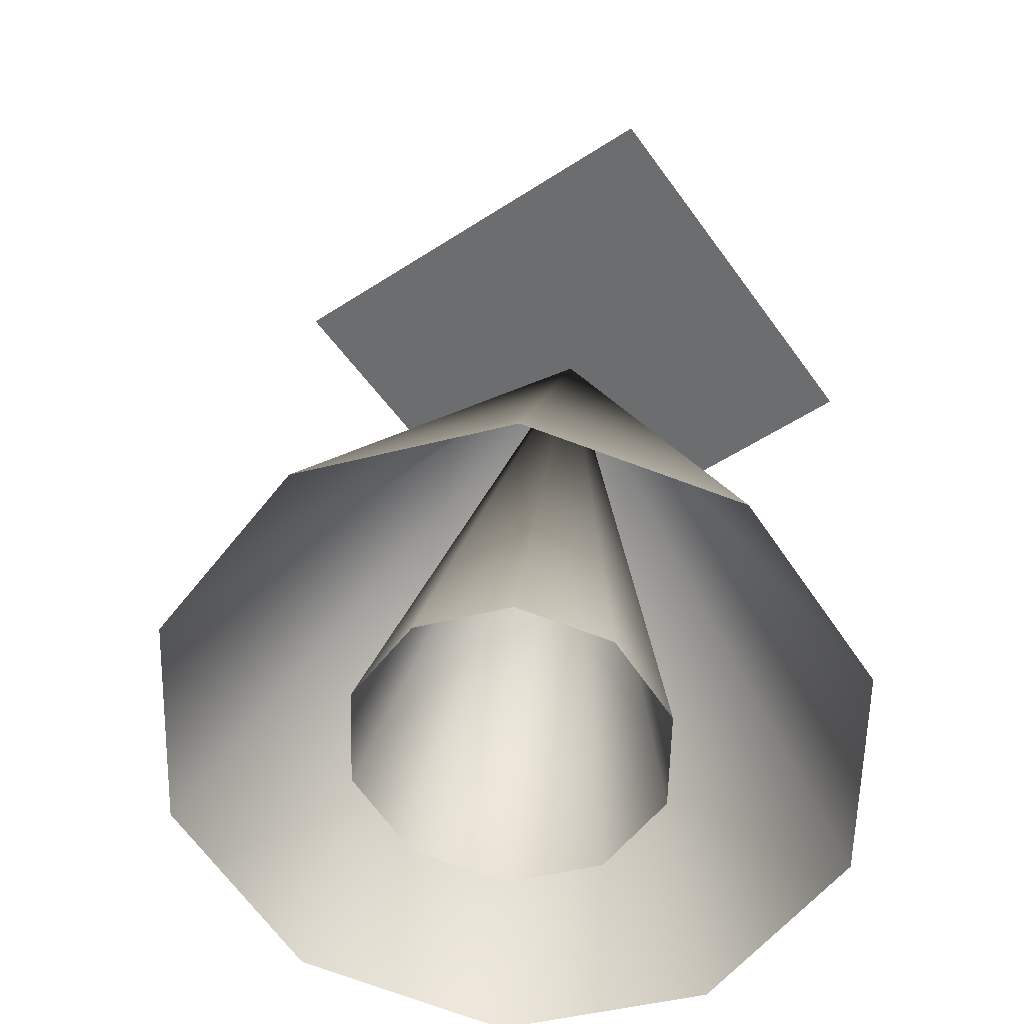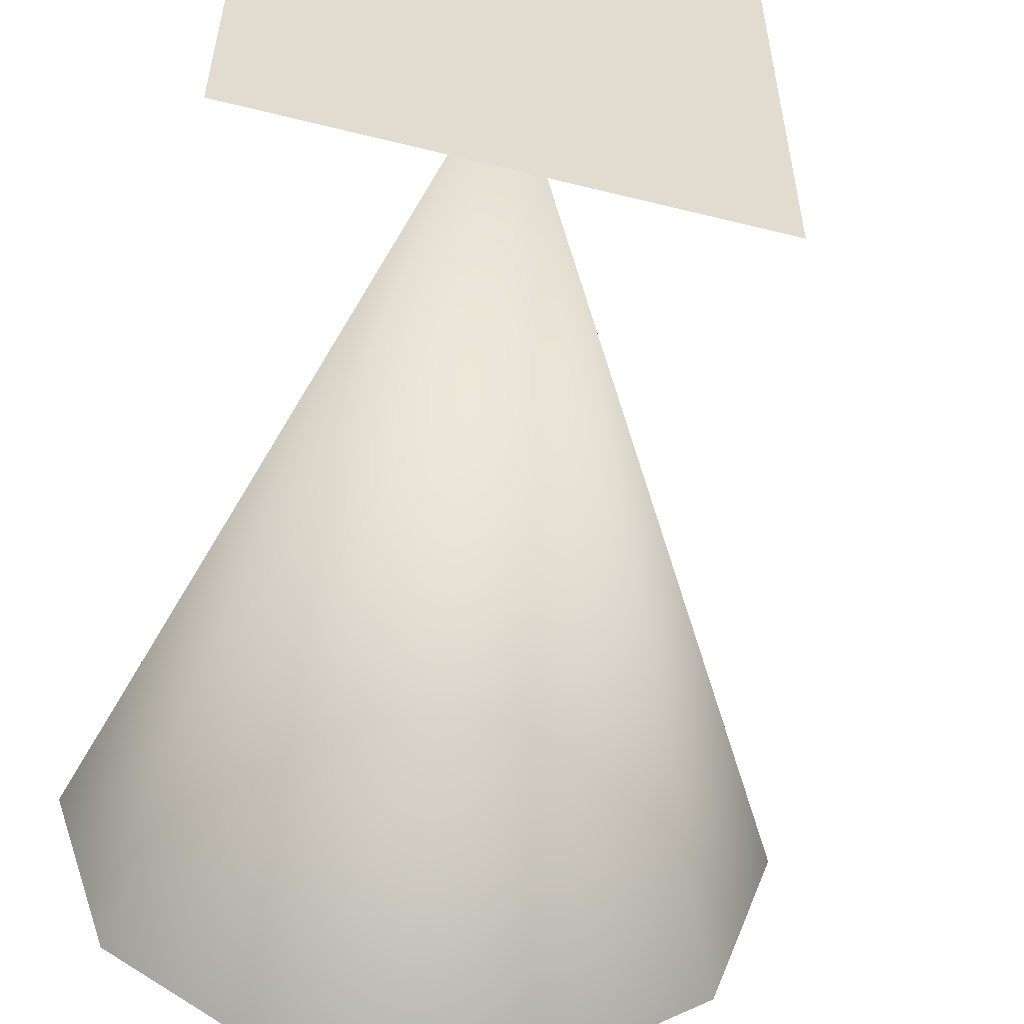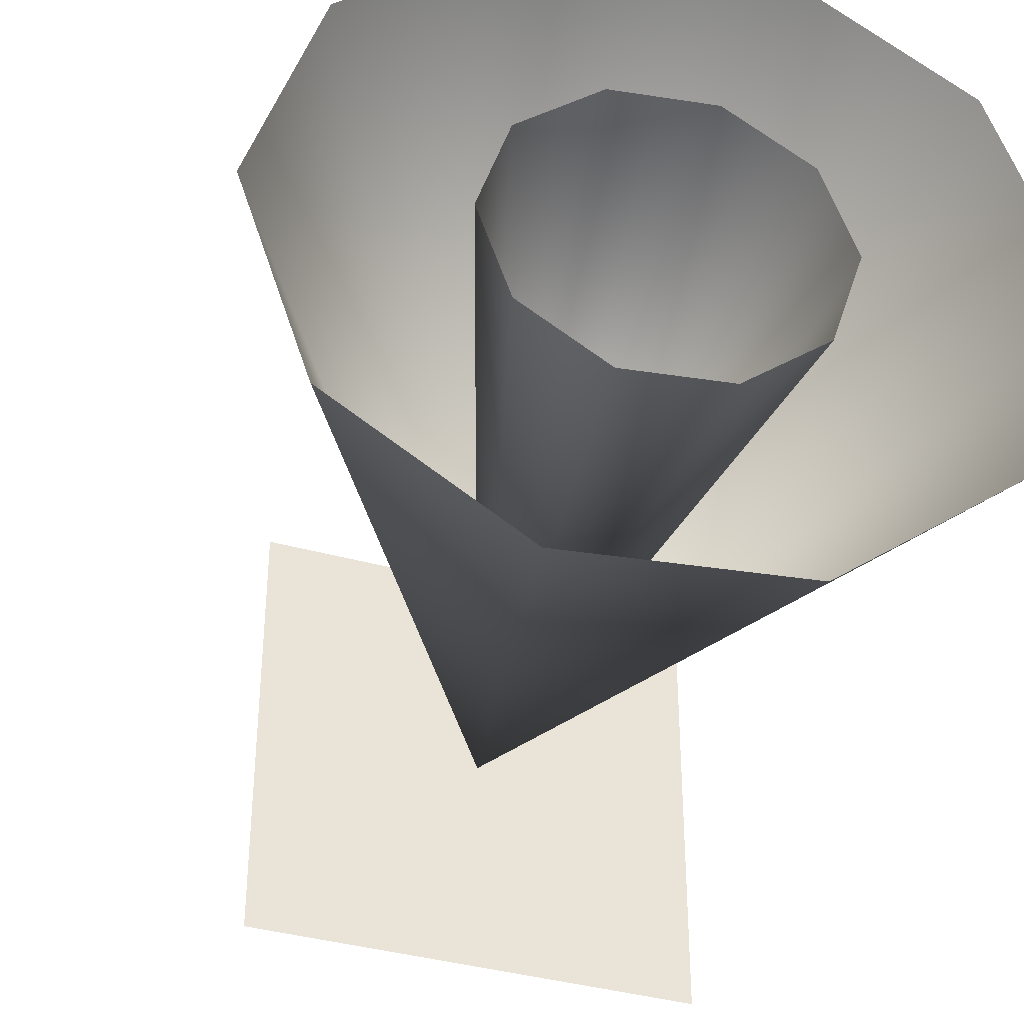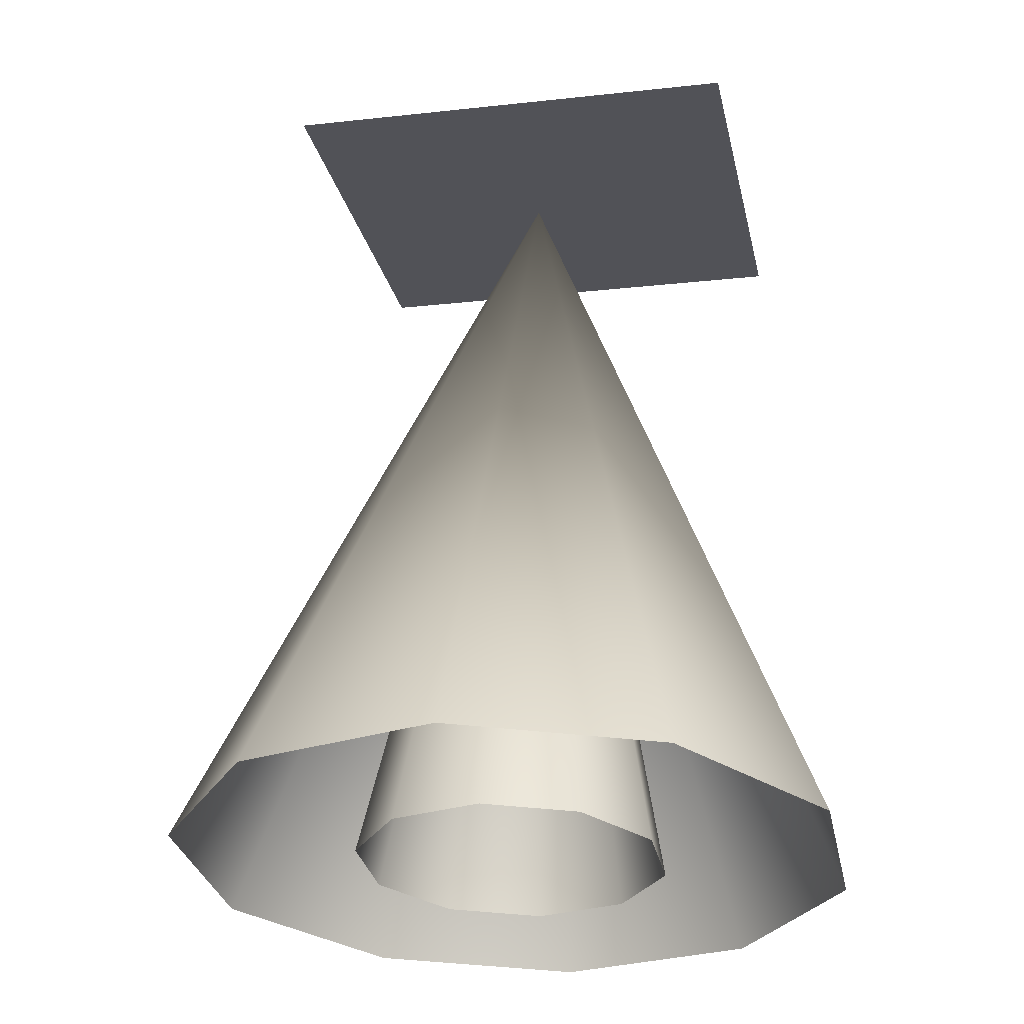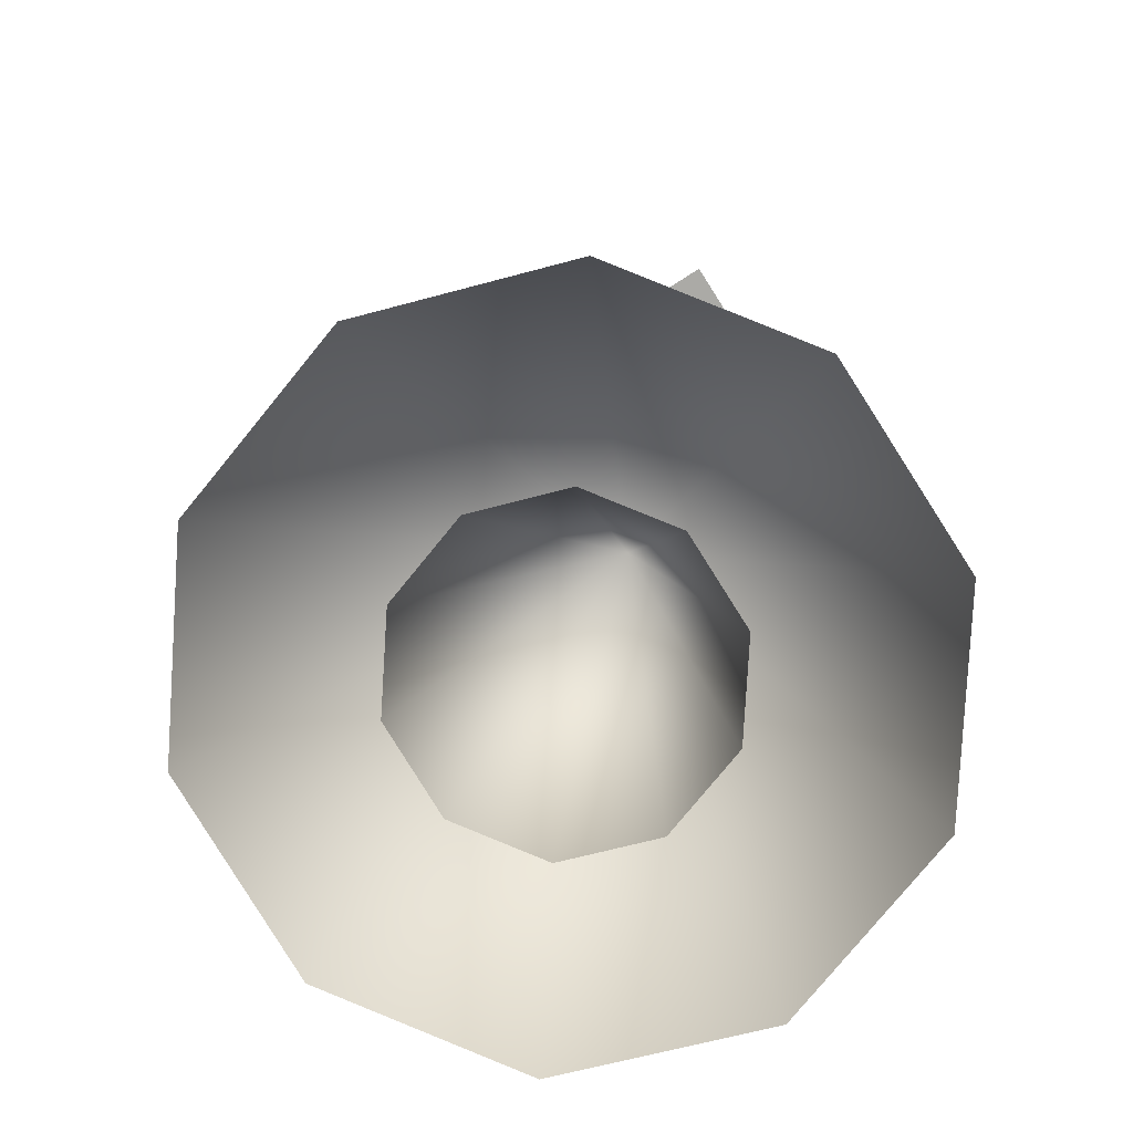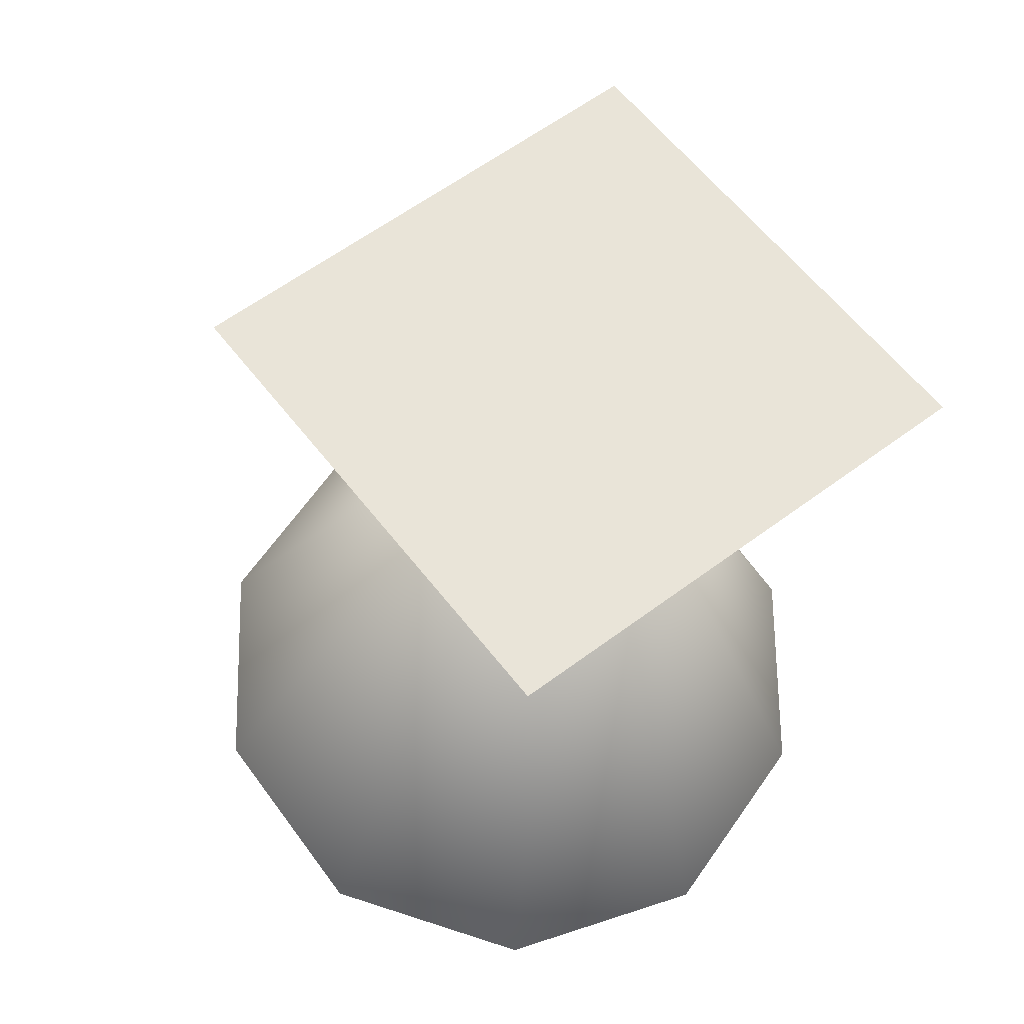
<metadata>
{"format":"obj","ext":"obj","renderer":"f3d","projection":"perspective","resolution":1024,"background":"white","views":[{"elev":-53.9,"azim":-55.4,"up":"+Y"},{"elev":-56.4,"azim":165.4,"up":"+Z"},{"elev":-38.1,"azim":-19.7,"up":"+Z"},{"elev":-21.4,"azim":-78.9,"up":"+Y"},{"elev":-75.8,"azim":-57.5,"up":"+Y"},{"elev":59.9,"azim":52.5,"up":"+Y"}]}
</metadata>
<code>
o lightglow
v -0.8759 0 0.8759
v 0.8759 0 0.8759
v -0.8759 0 -0.8759
v 0.8759 0 -0.8759
f 3 2 1
f 3 4 2
o lightcone.001
v -1.745 -2.904 -0.07359
v -0.001875 -0.03468 -0.0297
v -1.492 -2.931 -0.8426
v -0.8408 -3.02 -1.315
v -0.03941 -3.137 -1.312
v 0.6059 -3.237 -0.8327
v 0.8486 -3.282 -0.0614
v 0.5961 -3.255 0.7076
v -0.05528 -3.166 1.18
v -0.8566 -3.049 1.177
v -1.502 -2.949 0.6977
f 5 6 7
f 7 6 8
f 8 6 9
f 9 6 10
f 10 6 11
f 11 6 12
f 12 6 13
f 13 6 14
f 14 6 15
f 15 6 5
o lightcone
v -1.041 -3.006 -0.07028
v -0.001875 -0.03468 -0.0297
v -0.9258 -3.019 -0.4222
v -0.6278 -3.06 -0.6387
v -0.261 -3.113 -0.6369
v 0.0343 -3.159 -0.4177
v 0.1454 -3.18 -0.06471
v 0.02981 -3.167 0.2872
v -0.2683 -3.126 0.5037
v -0.635 -3.073 0.5019
v -0.9303 -3.027 0.2827
f 16 17 18
f 18 17 19
f 19 17 20
f 20 17 21
f 21 17 22
f 22 17 23
f 23 17 24
f 24 17 25
f 25 17 26
f 26 17 16

</code>
